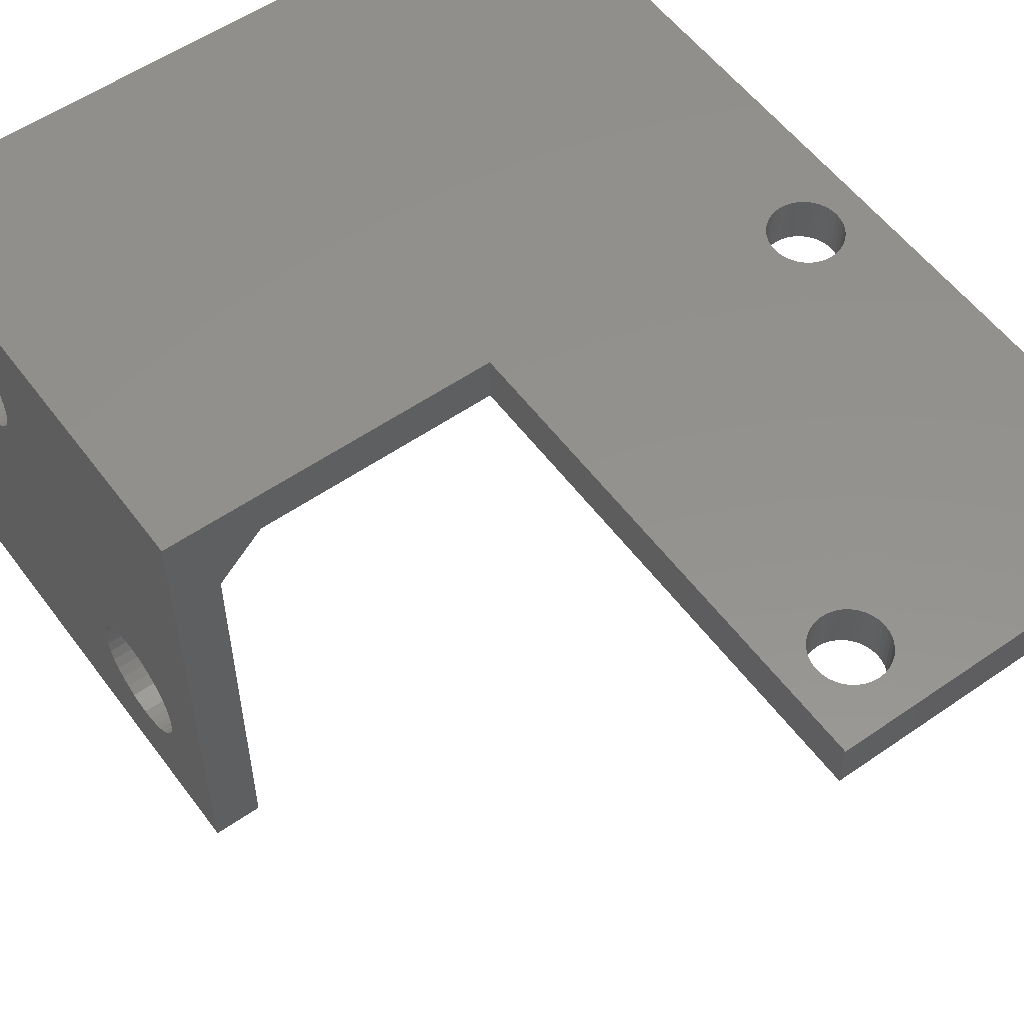
<metadata>
{"format":"stl","ext":"stl","renderer":"f3d","projection":"perspective","resolution":1024,"background":"white","views":[{"elev":55.6,"azim":143.9,"up":"+Z"}]}
</metadata>
<code>
# stl→obj: 452 verts, 924 faces
v 4.25 37 0
v 4.227 37.26 2
v 4.227 37.26 0
v 4.25 37 2
v 2.49 38.48 0
v 2.75 38.5 2
v 2.49 38.48 2
v 2.75 38.5 0
v 3.01 35.52 0
v 2.75 35.5 2
v 3.01 35.52 2
v 2.75 35.5 0
v 2 35.7 0
v 1.786 35.85 2
v 2 35.7 2
v 1.786 35.85 0
v 3.5 38.3 0
v 3.714 38.15 2
v 3.5 38.3 2
v 3.714 38.15 0
v 1.451 37.75 2
v 1.601 37.96 0
v 1.601 37.96 2
v 1.451 37.75 0
v 2 38.3 0
v 2.237 38.41 2
v 2 38.3 2
v 2.237 38.41 0
v 3.899 36.04 0
v 4.049 36.25 2
v 4.049 36.25 0
v 3.899 36.04 2
v 4.16 37.51 0
v 4.049 37.75 2
v 4.049 37.75 0
v 4.16 37.51 2
v 3.899 37.96 2
v 3.899 37.96 0
v 3.01 38.48 0
v 3.263 38.41 2
v 3.01 38.48 2
v 3.263 38.41 0
v 1.273 37.26 2
v 1.34 37.51 0
v 1.34 37.51 2
v 1.273 37.26 0
v 1.25 37 2
v 1.25 37 0
v 1.786 38.15 0
v 1.786 38.15 2
v 4.227 36.74 0
v 4.227 36.74 2
v 3.263 35.59 0
v 3.263 35.59 2
v 2.237 35.59 0
v 2.237 35.59 2
v 2.49 35.52 2
v 2.49 35.52 0
v 1.601 36.04 2
v 1.451 36.25 0
v 1.451 36.25 2
v 1.601 36.04 0
v 1.34 36.49 2
v 1.273 36.74 0
v 1.273 36.74 2
v 1.34 36.49 0
v 3.5 35.7 0
v 3.5 35.7 2
v 3.714 35.85 0
v 3.714 35.85 2
v 4.16 36.49 0
v 4.16 36.49 2
v 3.263 23.41 0
v 3.5 23.3 2
v 3.263 23.41 2
v 3.5 23.3 0
v 4.227 21.74 0
v 4.25 22 2
v 4.25 22 0
v 4.227 21.74 2
v 2.75 20.5 0
v 2.49 20.52 2
v 2.75 20.5 2
v 2.49 20.52 0
v 2 23.3 0
v 2.237 23.41 2
v 2 23.3 2
v 2.237 23.41 0
v 1.273 22.26 2
v 1.34 22.51 0
v 1.34 22.51 2
v 1.273 22.26 0
v 3.899 21.04 0
v 4.049 21.25 2
v 4.049 21.25 0
v 3.899 21.04 2
v 1.601 21.04 2
v 1.451 21.25 0
v 1.451 21.25 2
v 1.601 21.04 0
v 4.227 22.26 0
v 4.16 22.51 2
v 4.16 22.51 0
v 4.227 22.26 2
v 4.049 22.75 2
v 4.049 22.75 0
v 3.899 22.96 2
v 3.899 22.96 0
v 3.714 23.15 2
v 3.714 23.15 0
v 3.01 23.48 0
v 3.01 23.48 2
v 2.49 23.48 0
v 2.75 23.5 2
v 2.49 23.48 2
v 2.75 23.5 0
v 1.273 21.74 2
v 1.25 22 0
v 1.25 22 2
v 1.273 21.74 0
v 1.451 22.75 0
v 1.451 22.75 2
v 1.786 23.15 0
v 1.786 23.15 2
v 1.601 22.96 2
v 1.601 22.96 0
v 3.263 20.59 0
v 3.01 20.52 2
v 3.263 20.59 2
v 3.01 20.52 0
v 4.16 21.49 2
v 4.16 21.49 0
v 3.5 20.7 0
v 3.5 20.7 2
v 2.237 20.59 2
v 2.237 20.59 0
v 2 20.7 2
v 2 20.7 0
v 1.34 21.49 2
v 1.34 21.49 0
v 3.714 20.85 0
v 3.714 20.85 2
v 1.786 20.85 2
v 1.786 20.85 0
v 3.263 4.41 0
v 3.5 4.299 2
v 3.263 4.41 2
v 3.5 4.299 0
v 1.25 3 2
v 1.273 3.26 0
v 1.273 3.26 2
v 1.25 3 0
v 4.227 2.74 0
v 4.25 3 2
v 4.25 3 0
v 4.227 2.74 2
v 2.75 1.5 0
v 2.49 1.523 2
v 2.75 1.5 2
v 2.49 1.523 0
v 2 4.299 0
v 2.237 4.41 2
v 2 4.299 2
v 2.237 4.41 0
v 1.34 3.513 0
v 1.34 3.513 2
v 3.899 2.036 0
v 4.049 2.25 2
v 4.049 2.25 0
v 3.899 2.036 2
v 4.16 3.513 0
v 4.049 3.75 2
v 4.049 3.75 0
v 4.16 3.513 2
v 3.899 3.964 2
v 3.899 3.964 0
v 3.01 4.477 0
v 3.01 4.477 2
v 2.49 4.477 0
v 2.75 4.5 2
v 2.49 4.477 2
v 2.75 4.5 0
v 1.273 2.74 2
v 1.273 2.74 0
v 1.451 3.75 0
v 1.451 3.75 2
v 1.786 4.149 0
v 1.786 4.149 2
v 4.227 3.26 2
v 4.227 3.26 0
v 3.263 1.59 0
v 3.01 1.523 2
v 3.263 1.59 2
v 3.01 1.523 0
v 4.16 2.487 2
v 4.16 2.487 0
v 3.5 1.701 0
v 3.5 1.701 2
v 2.237 1.59 0
v 2 1.701 2
v 2.237 1.59 2
v 2 1.701 0
v 1.601 2.036 2
v 1.451 2.25 0
v 1.451 2.25 2
v 1.601 2.036 0
v 1.34 2.487 2
v 1.34 2.487 0
v 3.714 4.149 2
v 3.714 4.149 0
v 1.601 3.964 2
v 1.601 3.964 0
v 3.714 1.851 0
v 3.714 1.851 2
v 1.786 1.851 2
v 1.786 1.851 0
v 14.75 37 0
v 14.73 37.26 2
v 14.73 37.26 0
v 14.75 37 2
v 12.99 38.48 0
v 13.25 38.5 2
v 12.99 38.48 2
v 13.25 38.5 0
v 13.51 35.52 0
v 13.25 35.5 2
v 13.51 35.52 2
v 13.25 35.5 0
v 14 38.3 0
v 14.21 38.15 2
v 14 38.3 2
v 14.21 38.15 0
v 11.95 37.75 2
v 12.1 37.96 0
v 12.1 37.96 2
v 11.95 37.75 0
v 12.5 38.3 0
v 12.74 38.41 2
v 12.5 38.3 2
v 12.74 38.41 0
v 14.55 36.25 0
v 14.66 36.49 2
v 14.66 36.49 0
v 14.55 36.25 2
v 14.66 37.51 0
v 14.55 37.75 2
v 14.55 37.75 0
v 14.66 37.51 2
v 14.4 37.96 2
v 14.4 37.96 0
v 13.51 38.48 0
v 13.76 38.41 2
v 13.51 38.48 2
v 13.76 38.41 0
v 11.77 37.26 2
v 11.84 37.51 0
v 11.84 37.51 2
v 11.77 37.26 0
v 11.75 37 2
v 11.75 37 0
v 12.29 38.15 0
v 12.29 38.15 2
v 14.73 36.74 0
v 14.73 36.74 2
v 13.76 35.59 0
v 13.76 35.59 2
v 12.74 35.59 0
v 12.5 35.7 2
v 12.74 35.59 2
v 12.5 35.7 0
v 12.99 35.52 2
v 12.99 35.52 0
v 12.1 36.04 2
v 11.95 36.25 0
v 11.95 36.25 2
v 12.1 36.04 0
v 11.84 36.49 2
v 11.77 36.74 0
v 11.77 36.74 2
v 11.84 36.49 0
v 14 35.7 0
v 14 35.7 2
v 14.4 36.04 0
v 14.4 36.04 2
v 14.21 35.85 0
v 14.21 35.85 2
v 12.29 35.85 2
v 12.29 35.85 0
v 0 40 0
v 26.1 10 0
v 16 20 0
v 0 0 0
v 28 0 0
v 28 10 0
v 26.1 20 0
v 16 40 0
v 16 20 2
v 0 0 2
v 0 40 2
v 16 40 2
v 30 0 2
v 30 20 2
v 28 20 -1.9
v 30 20 -19
v 28 20 -19
v 30 0 -19
v 28 0 -19
v 30 17.46 -13.07
v 30 17.5 -13.5
v 30 17.35 -12.64
v 30 17.17 -12.25
v 30 16.92 -11.89
v 30 16.61 -11.58
v 30 16.25 -11.33
v 30 15.86 -11.15
v 30 15.43 -11.04
v 30 15 -11
v 30 7.5 -3.5
v 30 14.57 -11.04
v 30 7.462 -3.934
v 30 14.14 -11.15
v 30 7.349 -4.355
v 30 7.165 -4.75
v 30 13.75 -11.33
v 30 13.39 -11.58
v 30 6.915 -5.107
v 30 13.08 -11.89
v 30 7.462 -3.066
v 30 7.349 -2.645
v 30 7.165 -2.25
v 30 6.915 -1.893
v 30 6.607 -1.585
v 30 6.25 -1.335
v 30 5.855 -1.151
v 30 5.434 -1.038
v 30 5 -1
v 30 2.538 -3.066
v 30 2.5 -3.5
v 30 2.651 -2.645
v 30 2.835 -2.25
v 30 3.085 -1.893
v 30 3.393 -1.585
v 30 3.75 -1.335
v 30 4.145 -1.151
v 30 4.566 -1.038
v 30 17.46 -13.93
v 30 17.35 -14.36
v 30 17.17 -14.75
v 30 16.92 -15.11
v 30 16.61 -15.42
v 30 16.25 -15.67
v 30 15.86 -15.85
v 30 15.43 -15.96
v 30 15 -16
v 30 14.57 -15.96
v 30 14.14 -15.85
v 30 13.75 -15.67
v 30 6.607 -5.415
v 30 12.83 -12.25
v 30 6.25 -5.665
v 30 12.65 -12.64
v 30 5.855 -5.849
v 30 12.54 -13.07
v 30 5.434 -5.962
v 30 12.5 -13.5
v 30 5 -6
v 30 12.54 -13.93
v 30 12.65 -14.36
v 30 12.83 -14.75
v 30 4.566 -5.962
v 30 4.145 -5.849
v 30 3.75 -5.665
v 30 3.393 -5.415
v 30 13.08 -15.11
v 30 3.085 -5.107
v 30 2.538 -3.934
v 30 13.39 -15.42
v 30 2.835 -4.75
v 30 2.651 -4.355
v 28 5.434 -5.962
v 28 5 -6
v 28 7.5 -3.5
v 28 7.462 -3.066
v 28 2.5 -3.5
v 28 2.538 -3.934
v 28 6.915 -5.107
v 28 7.165 -4.75
v 28 6.25 -1.335
v 28 6.607 -1.585
v 28 7.165 -2.25
v 28 6.915 -1.893
v 28 6.25 -5.665
v 28 5.855 -5.849
v 28 6.607 -5.415
v 28 7.349 -4.355
v 28 7.462 -3.934
v 28 5.434 -1.038
v 28 5.855 -1.151
v 28 5 -1
v 28 7.349 -2.645
v 28 2.651 -4.355
v 28 2.835 -4.75
v 28 3.085 -5.107
v 28 2.538 -3.066
v 28 3.393 -1.585
v 28 3.75 -1.335
v 28 4.145 -1.151
v 28 4.566 -1.038
v 28 3.393 -5.415
v 28 4.566 -5.962
v 28 4.145 -5.849
v 28 3.75 -5.665
v 28 3.085 -1.893
v 28 2.835 -2.25
v 28 2.651 -2.645
v 28 15.43 -15.96
v 28 15 -16
v 28 17.5 -13.5
v 28 17.46 -13.07
v 28 12.5 -13.5
v 28 12.54 -13.93
v 28 16.92 -15.11
v 28 17.17 -14.75
v 28 16.25 -11.33
v 28 16.61 -11.58
v 28 17.17 -12.25
v 28 16.92 -11.89
v 28 16.25 -15.67
v 28 15.86 -15.85
v 28 16.61 -15.42
v 28 17.35 -14.36
v 28 17.46 -13.93
v 28 15.43 -11.04
v 28 15.86 -11.15
v 28 15 -11
v 28 17.35 -12.64
v 28 14.57 -15.96
v 28 12.65 -14.36
v 28 12.83 -14.75
v 28 13.08 -15.11
v 28 12.54 -13.07
v 28 13.39 -11.58
v 28 13.75 -11.33
v 28 14.14 -11.15
v 28 14.57 -11.04
v 28 13.39 -15.42
v 28 14.14 -15.85
v 28 13.75 -15.67
v 28 13.08 -11.89
v 28 12.83 -12.25
v 28 12.65 -12.64
v 28 10 -1.9
f 1 2 3
f 2 1 4
f 5 6 7
f 6 5 8
f 9 10 11
f 10 9 12
f 13 14 15
f 14 13 16
f 17 18 19
f 18 17 20
f 21 22 23
f 22 21 24
f 25 26 27
f 26 25 28
f 29 30 31
f 30 29 32
f 33 34 35
f 34 33 36
f 3 36 33
f 36 3 2
f 35 37 38
f 37 35 34
f 39 40 41
f 40 39 42
f 8 41 6
f 41 8 39
f 42 19 40
f 19 42 17
f 43 44 45
f 44 43 46
f 45 24 21
f 24 45 44
f 47 46 43
f 46 47 48
f 49 27 50
f 27 49 25
f 28 7 26
f 7 28 5
f 51 4 1
f 4 51 52
f 53 11 54
f 11 53 9
f 55 15 56
f 15 55 13
f 12 57 10
f 57 12 58
f 59 60 61
f 60 59 62
f 63 64 65
f 64 63 66
f 38 18 20
f 18 38 37
f 65 48 47
f 48 65 64
f 23 49 50
f 49 23 22
f 67 54 68
f 54 67 53
f 69 68 70
f 68 69 67
f 71 52 51
f 52 71 72
f 31 72 71
f 72 31 30
f 58 56 57
f 56 58 55
f 14 62 59
f 62 14 16
f 61 66 63
f 66 61 60
f 69 32 29
f 32 69 70
f 73 74 75
f 74 73 76
f 77 78 79
f 78 77 80
f 81 82 83
f 82 81 84
f 85 86 87
f 86 85 88
f 89 90 91
f 90 89 92
f 93 94 95
f 94 93 96
f 97 98 99
f 98 97 100
f 101 102 103
f 102 101 104
f 103 105 106
f 105 103 102
f 106 107 108
f 107 106 105
f 108 109 110
f 109 108 107
f 111 75 112
f 75 111 73
f 113 114 115
f 114 113 116
f 117 118 119
f 118 117 120
f 91 121 122
f 121 91 90
f 123 87 124
f 87 123 85
f 88 115 86
f 115 88 113
f 125 123 124
f 123 125 126
f 79 104 101
f 104 79 78
f 127 128 129
f 128 127 130
f 95 131 132
f 131 95 94
f 132 80 77
f 80 132 131
f 133 129 134
f 129 133 127
f 130 83 128
f 83 130 81
f 84 135 82
f 135 84 136
f 136 137 135
f 137 136 138
f 139 120 117
f 120 139 140
f 76 109 74
f 109 76 110
f 116 112 114
f 112 116 111
f 119 92 89
f 92 119 118
f 122 126 125
f 126 122 121
f 141 134 142
f 134 141 133
f 141 96 93
f 96 141 142
f 99 140 139
f 140 99 98
f 143 100 97
f 100 143 144
f 138 143 137
f 143 138 144
f 145 146 147
f 146 145 148
f 149 150 151
f 150 149 152
f 153 154 155
f 154 153 156
f 157 158 159
f 158 157 160
f 161 162 163
f 162 161 164
f 151 165 166
f 165 151 150
f 167 168 169
f 168 167 170
f 171 172 173
f 172 171 174
f 173 175 176
f 175 173 172
f 177 147 178
f 147 177 145
f 179 180 181
f 180 179 182
f 183 152 149
f 152 183 184
f 166 185 186
f 185 166 165
f 187 163 188
f 163 187 161
f 164 181 162
f 181 164 179
f 155 189 190
f 189 155 154
f 191 192 193
f 192 191 194
f 169 195 196
f 195 169 168
f 196 156 153
f 156 196 195
f 197 193 198
f 193 197 191
f 194 159 192
f 159 194 157
f 199 200 201
f 200 199 202
f 203 204 205
f 204 203 206
f 207 184 183
f 184 207 208
f 190 174 171
f 174 190 189
f 176 209 210
f 209 176 175
f 148 209 146
f 209 148 210
f 182 178 180
f 178 182 177
f 211 187 188
f 187 211 212
f 186 212 211
f 212 186 185
f 213 198 214
f 198 213 197
f 160 201 158
f 201 160 199
f 205 208 207
f 208 205 204
f 215 206 203
f 206 215 216
f 202 215 200
f 215 202 216
f 213 170 167
f 170 213 214
f 217 218 219
f 218 217 220
f 221 222 223
f 222 221 224
f 225 226 227
f 226 225 228
f 229 230 231
f 230 229 232
f 233 234 235
f 234 233 236
f 237 238 239
f 238 237 240
f 241 242 243
f 242 241 244
f 245 246 247
f 246 245 248
f 219 248 245
f 248 219 218
f 247 249 250
f 249 247 246
f 251 252 253
f 252 251 254
f 224 253 222
f 253 224 251
f 254 231 252
f 231 254 229
f 255 256 257
f 256 255 258
f 257 236 233
f 236 257 256
f 259 258 255
f 258 259 260
f 261 239 262
f 239 261 237
f 240 223 238
f 223 240 221
f 263 220 217
f 220 263 264
f 265 227 266
f 227 265 225
f 267 268 269
f 268 267 270
f 228 271 226
f 271 228 272
f 273 274 275
f 274 273 276
f 277 278 279
f 278 277 280
f 250 230 232
f 230 250 249
f 279 260 259
f 260 279 278
f 235 261 262
f 261 235 234
f 281 266 282
f 266 281 265
f 283 244 241
f 244 283 284
f 285 282 286
f 282 285 281
f 243 264 263
f 264 243 242
f 272 269 271
f 269 272 267
f 287 276 273
f 276 287 288
f 275 280 277
f 280 275 274
f 285 284 283
f 284 285 286
f 270 287 268
f 287 270 288
f 108 267 106
f 288 51 1
f 267 108 270
f 288 71 51
f 110 270 108
f 288 31 71
f 270 110 288
f 288 29 31
f 69 288 110
f 288 69 29
f 76 69 110
f 76 67 69
f 73 67 76
f 73 53 67
f 111 53 73
f 111 9 53
f 116 9 111
f 116 12 9
f 113 12 116
f 113 58 12
f 88 58 113
f 88 55 58
f 85 55 88
f 85 13 55
f 123 13 85
f 123 16 13
f 126 16 123
f 126 62 16
f 121 62 126
f 121 60 62
f 90 60 121
f 90 66 60
f 289 90 92
f 90 289 66
f 289 92 118
f 66 289 64
f 290 171 291
f 291 77 79
f 173 291 171
f 291 132 77
f 176 291 173
f 291 95 132
f 210 291 176
f 291 93 95
f 141 291 210
f 291 141 93
f 148 141 210
f 148 133 141
f 145 133 148
f 145 127 133
f 177 127 145
f 177 130 127
f 182 130 177
f 182 81 130
f 179 81 182
f 179 84 81
f 164 84 179
f 164 136 84
f 161 136 164
f 161 138 136
f 187 138 161
f 187 144 138
f 212 144 187
f 212 100 144
f 185 100 212
f 185 98 100
f 165 98 185
f 165 140 98
f 292 165 150
f 165 292 140
f 292 150 152
f 140 292 120
f 293 290 294
f 290 291 295
f 155 290 293
f 243 296 291
f 296 263 217
f 296 243 263
f 291 241 243
f 291 283 241
f 291 285 283
f 291 281 285
f 291 265 281
f 291 225 265
f 291 228 225
f 291 272 228
f 101 291 79
f 103 291 101
f 106 291 103
f 291 106 272
f 272 106 267
f 288 1 276
f 276 1 274
f 274 1 280
f 171 290 190
f 190 290 155
f 293 153 155
f 293 196 153
f 293 169 196
f 293 167 169
f 293 213 167
f 293 197 213
f 293 191 197
f 292 191 293
f 191 292 194
f 120 292 118
f 289 118 292
f 184 292 152
f 208 292 184
f 204 292 208
f 206 292 204
f 216 292 206
f 202 292 216
f 199 292 202
f 160 292 199
f 157 292 160
f 194 292 157
f 219 296 217
f 245 296 219
f 247 296 245
f 250 296 247
f 232 296 250
f 229 296 232
f 254 296 229
f 251 296 254
f 224 296 251
f 221 296 224
f 240 296 221
f 42 240 237
f 280 1 278
f 278 1 260
f 260 1 258
f 3 258 1
f 258 3 256
f 33 256 3
f 256 33 236
f 35 236 33
f 236 35 234
f 38 234 35
f 234 38 261
f 20 261 38
f 261 20 237
f 17 237 20
f 42 237 17
f 240 42 296
f 289 42 39
f 289 39 8
f 289 8 5
f 42 289 296
f 28 289 5
f 25 289 28
f 49 289 25
f 22 289 49
f 24 289 22
f 44 289 24
f 46 289 44
f 48 289 46
f 64 289 48
f 131 297 80
f 297 189 154
f 94 297 131
f 297 174 189
f 96 297 94
f 297 172 174
f 142 297 96
f 297 175 172
f 209 297 142
f 297 209 175
f 134 209 142
f 134 146 209
f 129 146 134
f 129 147 146
f 128 147 129
f 128 178 147
f 83 178 128
f 83 180 178
f 82 180 83
f 82 181 180
f 135 181 82
f 135 162 181
f 137 162 135
f 137 163 162
f 143 163 137
f 143 188 163
f 97 188 143
f 97 211 188
f 99 211 97
f 99 186 211
f 139 186 99
f 139 166 186
f 298 139 117
f 139 298 166
f 298 117 119
f 166 298 151
f 275 30 273
f 287 104 78
f 32 273 30
f 287 102 104
f 273 32 287
f 287 105 102
f 70 287 32
f 287 107 105
f 109 287 70
f 287 109 107
f 68 109 70
f 68 74 109
f 54 74 68
f 54 75 74
f 11 75 54
f 11 112 75
f 10 112 11
f 10 114 112
f 57 114 10
f 57 115 114
f 56 115 57
f 56 86 115
f 15 86 56
f 15 87 86
f 14 87 15
f 14 124 87
f 59 124 14
f 59 125 124
f 61 125 59
f 61 122 125
f 63 122 61
f 63 91 122
f 299 63 65
f 63 299 91
f 299 65 47
f 91 299 89
f 264 300 220
f 300 218 220
f 300 248 218
f 300 246 248
f 300 249 246
f 300 230 249
f 300 231 230
f 300 252 231
f 300 253 252
f 300 222 253
f 300 223 222
f 300 238 223
f 40 238 300
f 255 4 259
f 2 255 257
f 36 257 233
f 34 233 235
f 37 235 262
f 18 262 239
f 238 40 239
f 255 2 4
f 257 36 2
f 233 34 36
f 235 37 34
f 262 18 37
f 239 19 18
f 239 40 19
f 299 40 300
f 40 299 41
f 41 299 6
f 89 299 119
f 298 119 299
f 43 299 47
f 45 299 43
f 21 299 45
f 23 299 21
f 50 299 23
f 27 299 50
f 26 299 27
f 7 299 26
f 6 299 7
f 297 301 302
f 242 300 264
f 300 242 297
f 244 297 242
f 284 297 244
f 286 297 284
f 282 297 286
f 266 297 282
f 227 297 266
f 226 297 227
f 271 297 226
f 78 271 269
f 78 269 268
f 78 268 287
f 277 72 275
f 72 277 52
f 279 52 277
f 52 279 4
f 4 279 259
f 30 275 72
f 271 78 297
f 80 297 78
f 297 154 301
f 156 301 154
f 195 301 156
f 168 301 195
f 170 301 168
f 214 301 170
f 198 301 214
f 193 301 198
f 298 193 192
f 298 192 159
f 193 298 301
f 158 298 159
f 201 298 158
f 200 298 201
f 215 298 200
f 203 298 215
f 205 298 203
f 207 298 205
f 183 298 207
f 149 298 183
f 151 298 149
f 302 295 297
f 302 303 295
f 304 303 302
f 303 304 305
f 297 295 291
f 297 296 300
f 296 297 291
f 296 299 300
f 299 296 289
f 292 299 289
f 299 292 298
f 293 298 292
f 298 293 301
f 306 293 307
f 293 306 301
f 308 304 302
f 304 308 309
f 302 310 308
f 302 311 310
f 302 312 311
f 302 313 312
f 302 314 313
f 302 315 314
f 302 316 315
f 302 317 316
f 318 317 302
f 317 318 319
f 320 319 318
f 319 320 321
f 322 321 320
f 323 324 322
f 325 326 327
f 326 325 323
f 324 323 325
f 321 322 324
f 302 328 318
f 302 329 328
f 302 330 329
f 302 331 330
f 302 332 331
f 302 333 332
f 302 334 333
f 301 334 302
f 334 301 335
f 335 301 336
f 337 301 338
f 339 301 337
f 340 301 339
f 341 301 340
f 342 301 341
f 343 301 342
f 344 301 343
f 345 301 344
f 336 301 345
f 346 304 309
f 347 304 346
f 348 304 347
f 349 304 348
f 350 304 349
f 351 304 350
f 352 304 351
f 353 304 352
f 354 304 353
f 355 304 354
f 356 304 355
f 306 356 357
f 358 327 326
f 327 358 359
f 360 359 358
f 359 360 361
f 362 361 360
f 361 362 363
f 364 363 362
f 363 364 365
f 366 365 364
f 306 365 366
f 365 306 367
f 367 306 368
f 368 306 369
f 306 366 370
f 306 370 371
f 306 371 372
f 306 372 373
f 369 306 374
f 306 373 375
f 301 376 338
f 306 376 301
f 356 306 304
f 377 306 357
f 374 306 377
f 378 306 375
f 379 306 378
f 376 306 379
f 380 366 364
f 366 380 381
f 382 328 383
f 328 382 318
f 376 384 338
f 384 376 385
f 386 323 387
f 323 386 326
f 388 332 333
f 332 388 389
f 390 331 391
f 331 390 330
f 392 362 360
f 362 392 393
f 393 364 362
f 364 393 380
f 394 360 358
f 360 394 392
f 395 320 396
f 320 395 322
f 396 318 382
f 318 396 320
f 387 322 395
f 322 387 323
f 397 334 335
f 334 397 398
f 398 333 334
f 333 398 388
f 399 335 336
f 335 399 397
f 391 332 389
f 332 391 331
f 383 329 400
f 329 383 328
f 379 385 376
f 385 379 401
f 375 402 378
f 402 375 403
f 338 404 337
f 404 338 384
f 405 343 342
f 343 405 406
f 407 345 344
f 345 407 408
f 394 326 386
f 326 394 358
f 408 336 345
f 336 408 399
f 400 330 390
f 330 400 329
f 378 401 379
f 401 378 402
f 373 403 375
f 403 373 409
f 410 371 370
f 371 410 411
f 412 373 372
f 373 412 409
f 340 413 341
f 413 340 414
f 337 415 339
f 415 337 404
f 341 405 342
f 405 341 413
f 406 344 343
f 344 406 407
f 381 370 366
f 370 381 410
f 411 372 371
f 372 411 412
f 339 414 340
f 414 339 415
f 416 354 353
f 354 416 417
f 418 308 419
f 308 418 309
f 367 420 365
f 420 367 421
f 422 348 423
f 348 422 349
f 424 313 314
f 313 424 425
f 426 312 427
f 312 426 311
f 428 352 351
f 352 428 429
f 429 353 352
f 353 429 416
f 430 351 350
f 351 430 428
f 431 346 432
f 346 431 347
f 432 309 418
f 309 432 346
f 423 347 431
f 347 423 348
f 433 315 316
f 315 433 434
f 434 314 315
f 314 434 424
f 435 316 317
f 316 435 433
f 425 312 313
f 312 425 427
f 419 310 436
f 310 419 308
f 417 355 354
f 355 417 437
f 368 421 367
f 421 368 438
f 374 439 369
f 439 374 440
f 365 441 363
f 441 365 420
f 442 324 325
f 324 442 443
f 444 319 321
f 319 444 445
f 422 350 349
f 350 422 430
f 445 317 319
f 317 445 435
f 436 311 426
f 311 436 310
f 369 438 368
f 438 369 439
f 377 440 374
f 440 377 446
f 437 356 355
f 356 437 447
f 448 377 357
f 377 448 446
f 359 449 327
f 449 359 450
f 363 451 361
f 451 363 441
f 327 442 325
f 442 327 449
f 443 321 324
f 321 443 444
f 447 357 356
f 357 447 448
f 361 450 359
f 450 361 451
f 307 304 306
f 304 307 305
f 419 305 418
f 305 432 418
f 305 431 432
f 305 423 431
f 305 422 423
f 305 430 422
f 305 428 430
f 305 429 428
f 305 416 429
f 305 417 416
f 305 437 417
f 305 447 437
f 307 447 305
f 307 420 421
f 383 452 382
f 420 387 452
f 307 421 438
f 307 438 439
f 452 396 382
f 452 395 396
f 452 387 395
f 420 386 387
f 420 394 386
f 420 392 394
f 307 439 440
f 420 393 392
f 420 380 393
f 420 381 380
f 420 307 381
f 381 307 410
f 410 307 411
f 411 307 412
f 307 440 446
f 412 307 409
f 401 293 385
f 293 401 307
f 402 307 401
f 403 307 402
f 409 307 403
f 448 307 446
f 447 307 448
f 305 419 303
f 436 303 419
f 426 303 436
f 427 303 426
f 425 303 427
f 424 303 425
f 434 303 424
f 433 303 434
f 435 303 433
f 452 435 445
f 452 445 444
f 452 444 443
f 452 443 442
f 452 442 449
f 452 449 450
f 435 452 303
f 451 452 450
f 441 452 451
f 452 441 420
f 400 452 383
f 390 452 400
f 391 452 390
f 452 391 294
f 389 294 391
f 388 294 389
f 398 294 388
f 397 294 398
f 399 294 397
f 293 399 408
f 385 293 384
f 399 293 294
f 407 293 408
f 406 293 407
f 405 293 406
f 413 293 405
f 414 293 413
f 415 293 414
f 404 293 415
f 384 293 404
f 294 290 452
f 290 303 452
f 303 290 295

</code>
